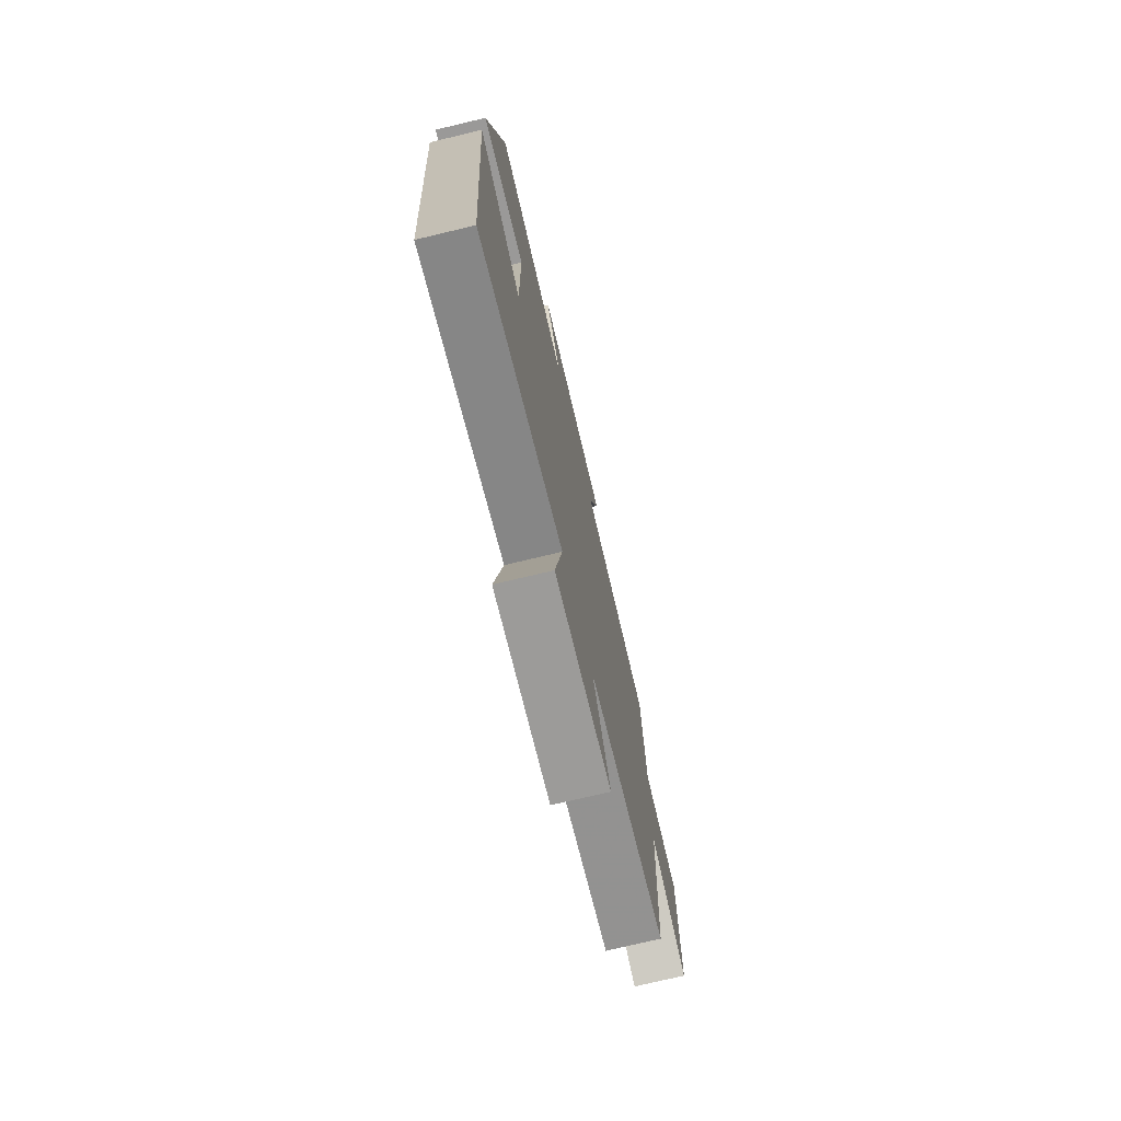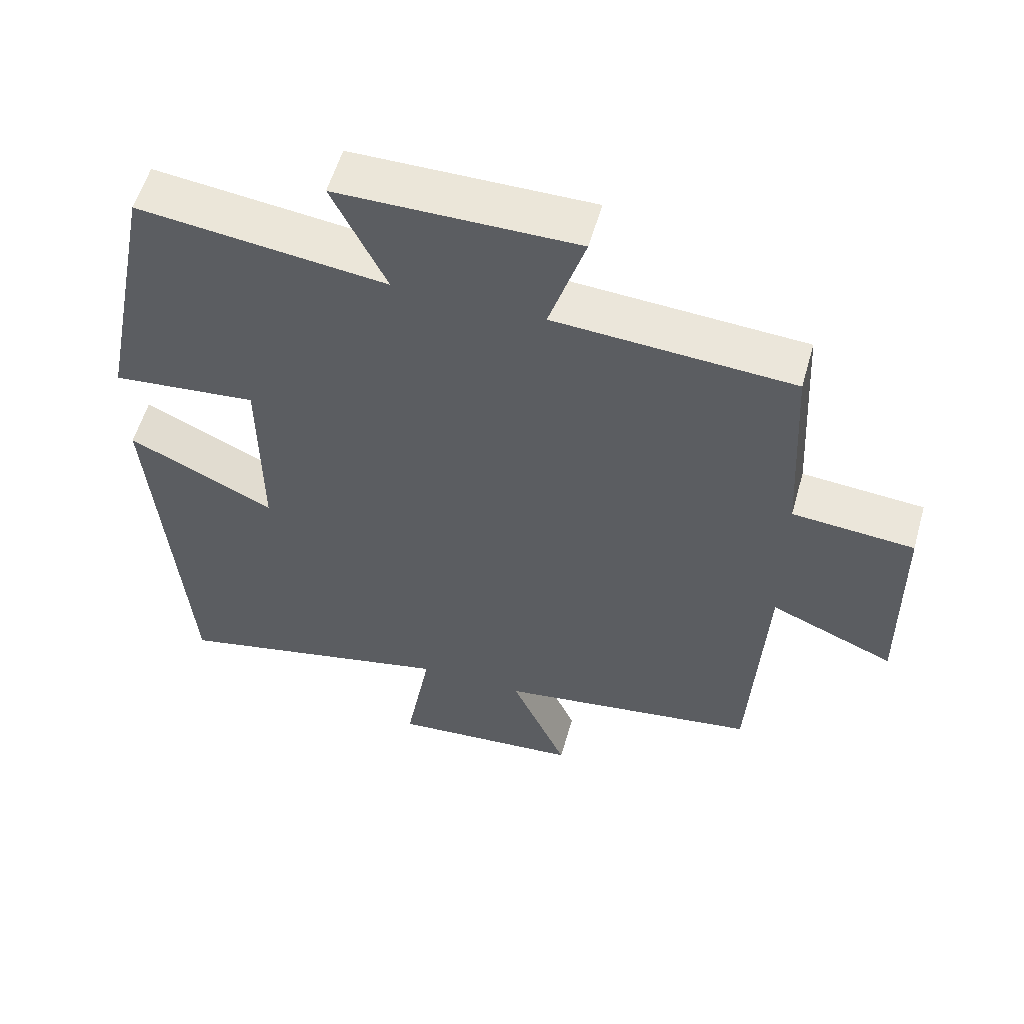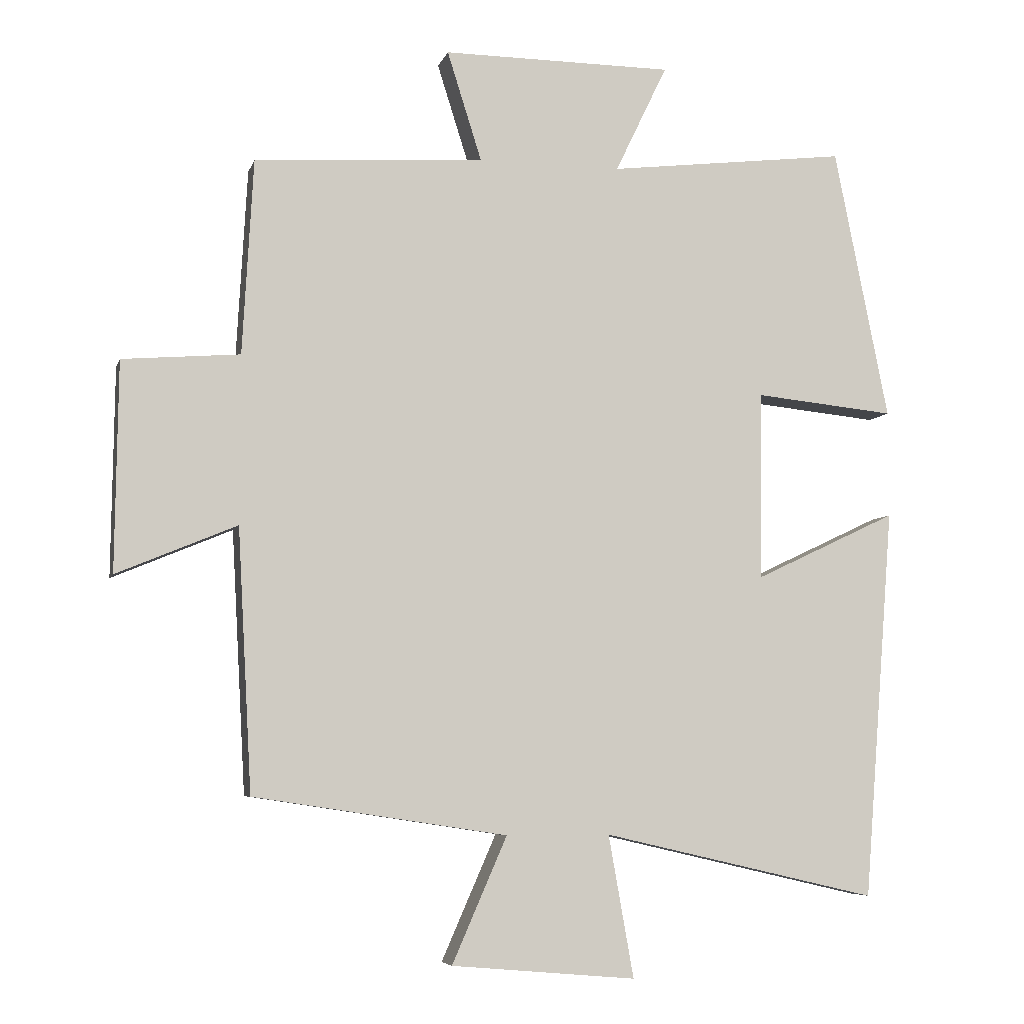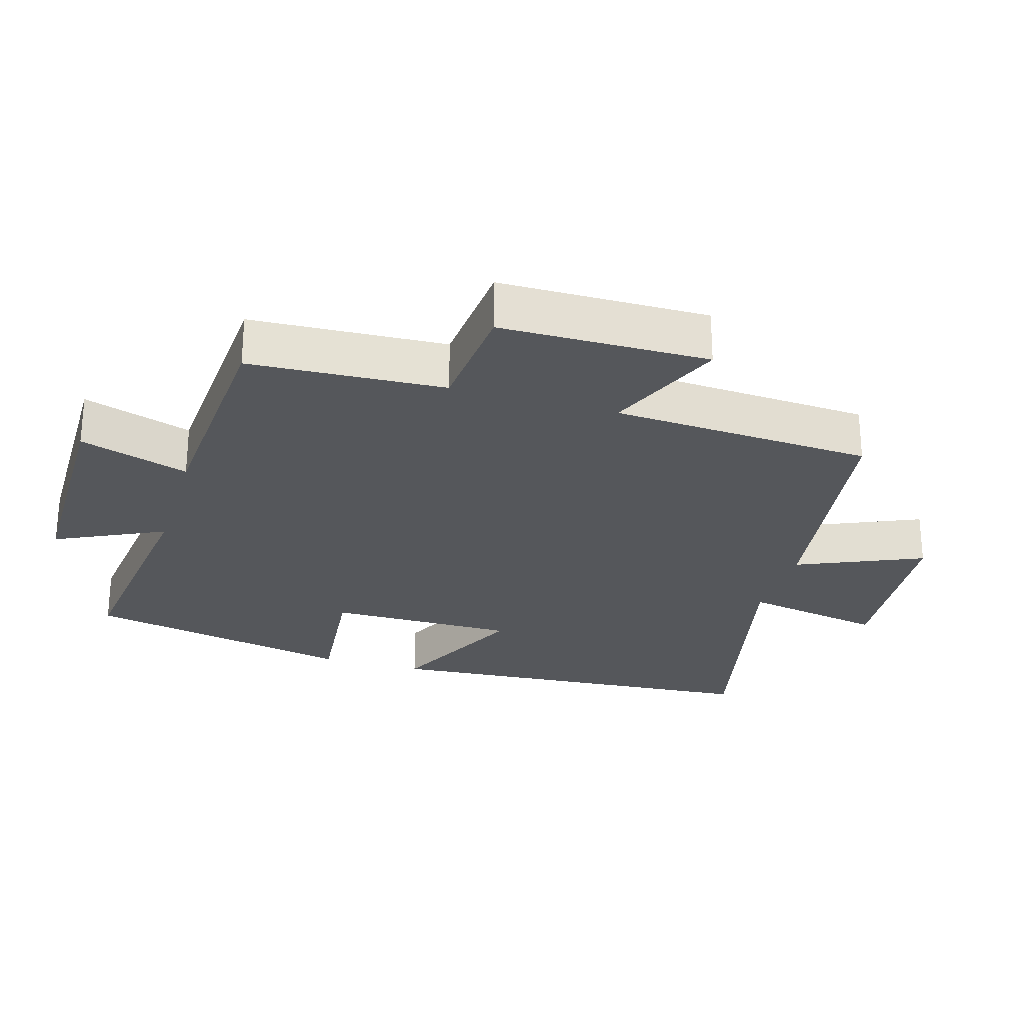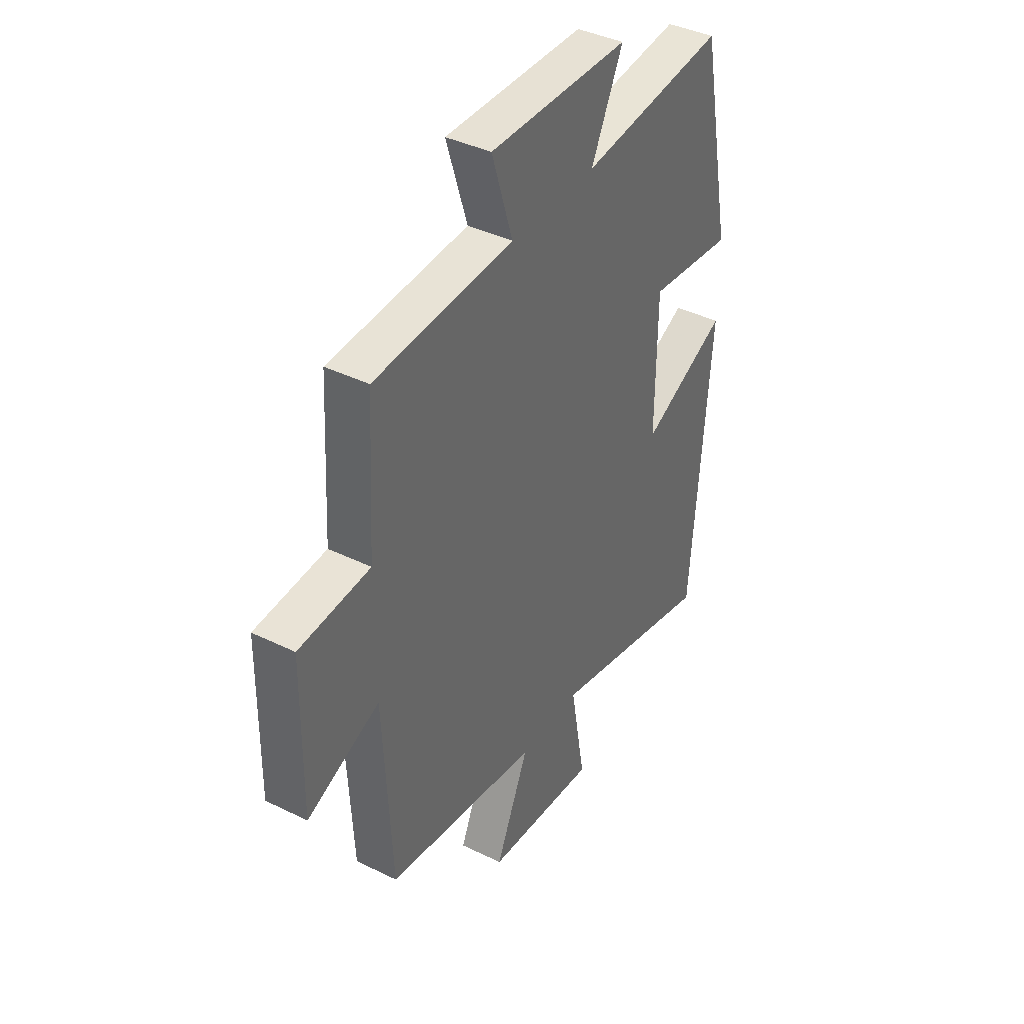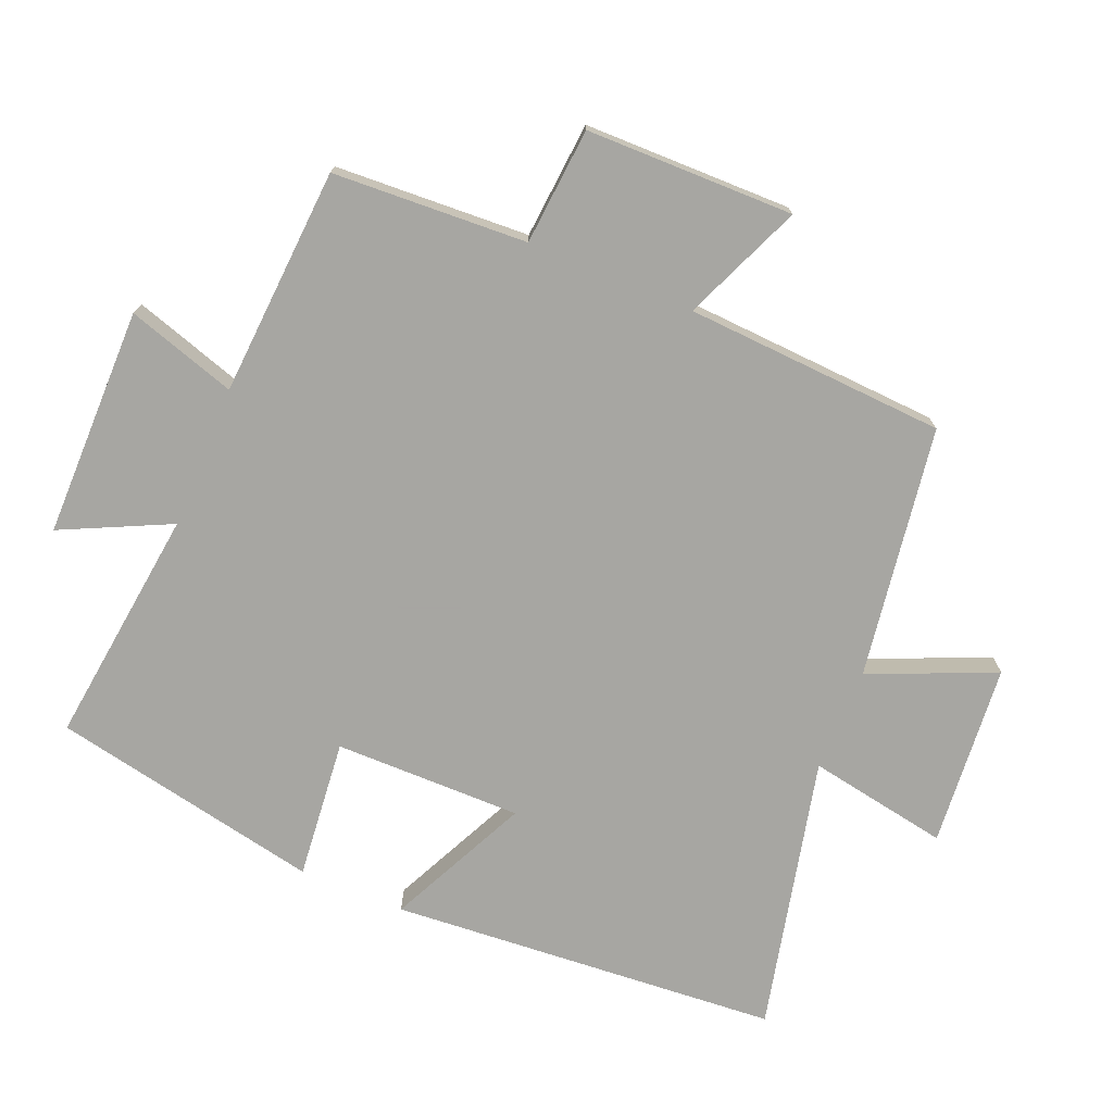
<metadata>
{"format":"obj","ext":"obj","renderer":"f3d","projection":"perspective","resolution":1024,"background":"white","views":[{"elev":-74.6,"azim":-76.6,"up":"+Z"},{"elev":56.4,"azim":15.8,"up":"+Z"},{"elev":-6.2,"azim":166.1,"up":"+Z"},{"elev":-26.5,"azim":73.3,"up":"+Y"},{"elev":39.8,"azim":121.3,"up":"+Z"},{"elev":-74.0,"azim":67.3,"up":"+Y"}]}
</metadata>
<code>
v -0.42 0.07 0.542
v -0.067 0.07 0.5
v -0.144 0.07 0.66
v 0.196 0.07 0.662
v 0.145 0.07 0.5
v 0.484 0.07 0.479
v 0.5 0.07 0.191
v 0.673 0.07 0.177
v 0.677 0.07 -0.131
v 0.5 0.07 -0.057
v 0.479 0.07 -0.443
v 0.105 0.07 -0.5
v 0.186 0.07 -0.685
v -0.086 0.07 -0.709
v -0.049 0.07 -0.5
v -0.455 0.07 -0.594
v -0.5 0.07 -0.017
v -0.291 0.07 -0.116
v -0.293 0.07 0.162
v -0.5 0.07 0.141
v -0.42 0 0.542
v -0.067 0 0.5
v -0.144 0 0.66
v 0.196 0 0.662
v 0.145 0 0.5
v 0.484 0 0.479
v 0.5 0 0.191
v 0.673 0 0.177
v 0.677 0 -0.131
v 0.5 0 -0.057
v 0.479 0 -0.443
v 0.105 0 -0.5
v 0.186 0 -0.685
v -0.086 0 -0.709
v -0.049 0 -0.5
v -0.455 0 -0.594
v -0.5 0 -0.017
v -0.291 0 -0.116
v -0.293 0 0.162
v -0.5 0 0.141
f 19 20 1 2
f 18 19 2
f 15 16 17 18
f 15 18 2
f 12 13 14 15
f 12 15 2
f 11 12 2
f 10 11 2
f 7 8 9 10
f 7 10 2
f 6 7 2
f 5 6 2
f 2 3 4 5
f 22 21 40 39
f 22 39 38
f 38 37 36 35
f 22 38 35
f 35 34 33 32
f 22 35 32
f 22 32 31
f 22 31 30
f 30 29 28 27
f 22 30 27
f 22 27 26
f 22 26 25
f 25 24 23 22
f 1 21 22 2
f 2 22 23 3
f 3 23 24 4
f 4 24 25 5
f 5 25 26 6
f 6 26 27 7
f 7 27 28 8
f 8 28 29 9
f 9 29 30 10
f 10 30 31 11
f 11 31 32 12
f 12 32 33 13
f 13 33 34 14
f 14 34 35 15
f 15 35 36 16
f 16 36 37 17
f 17 37 38 18
f 18 38 39 19
f 19 39 40 20
f 20 40 21 1

</code>
